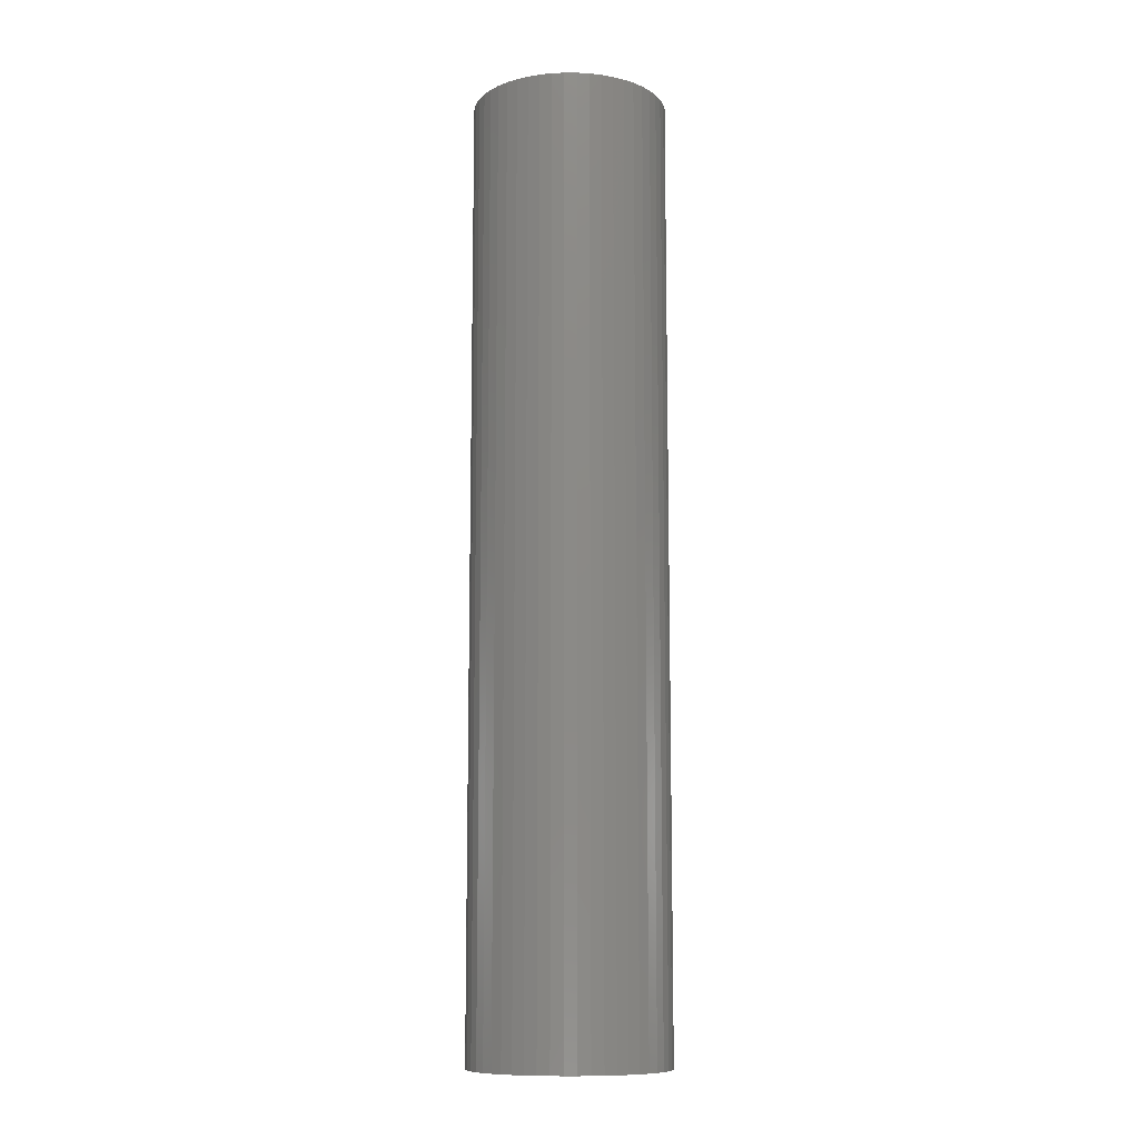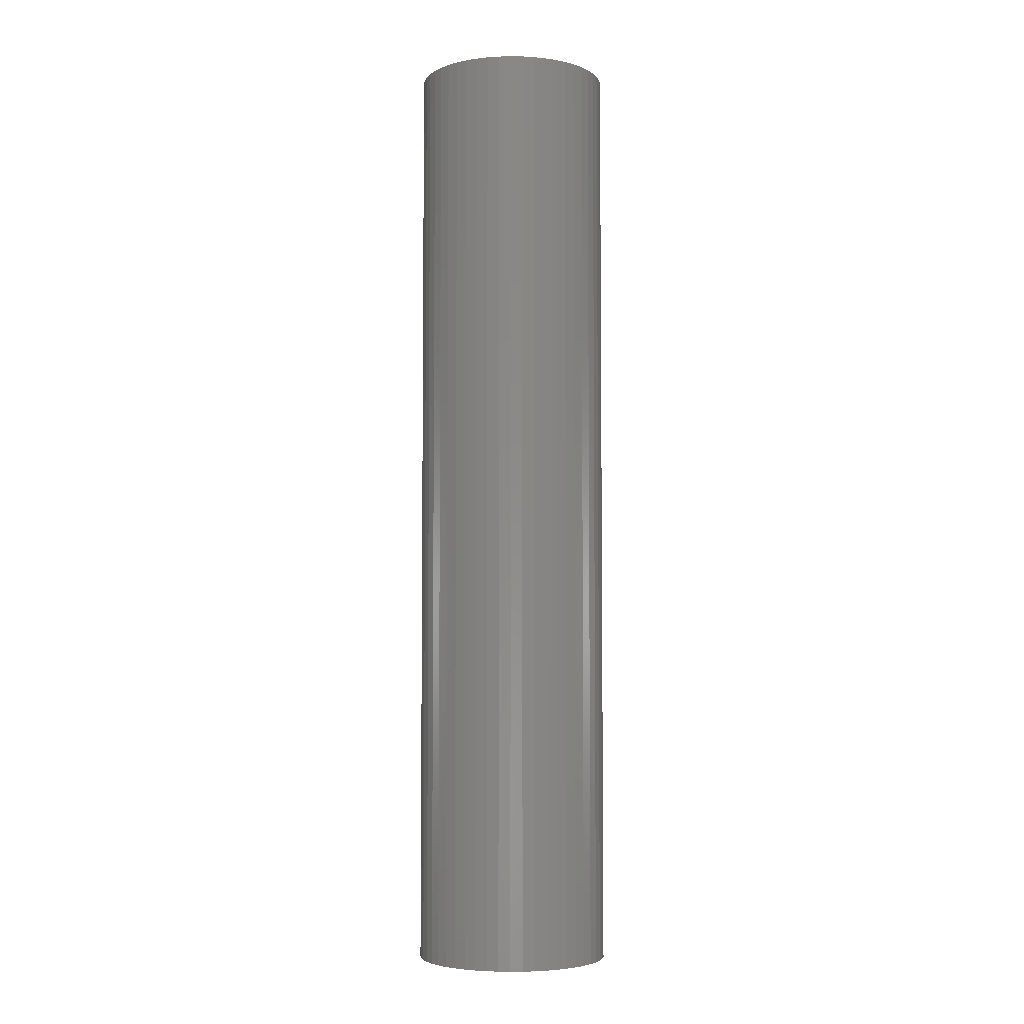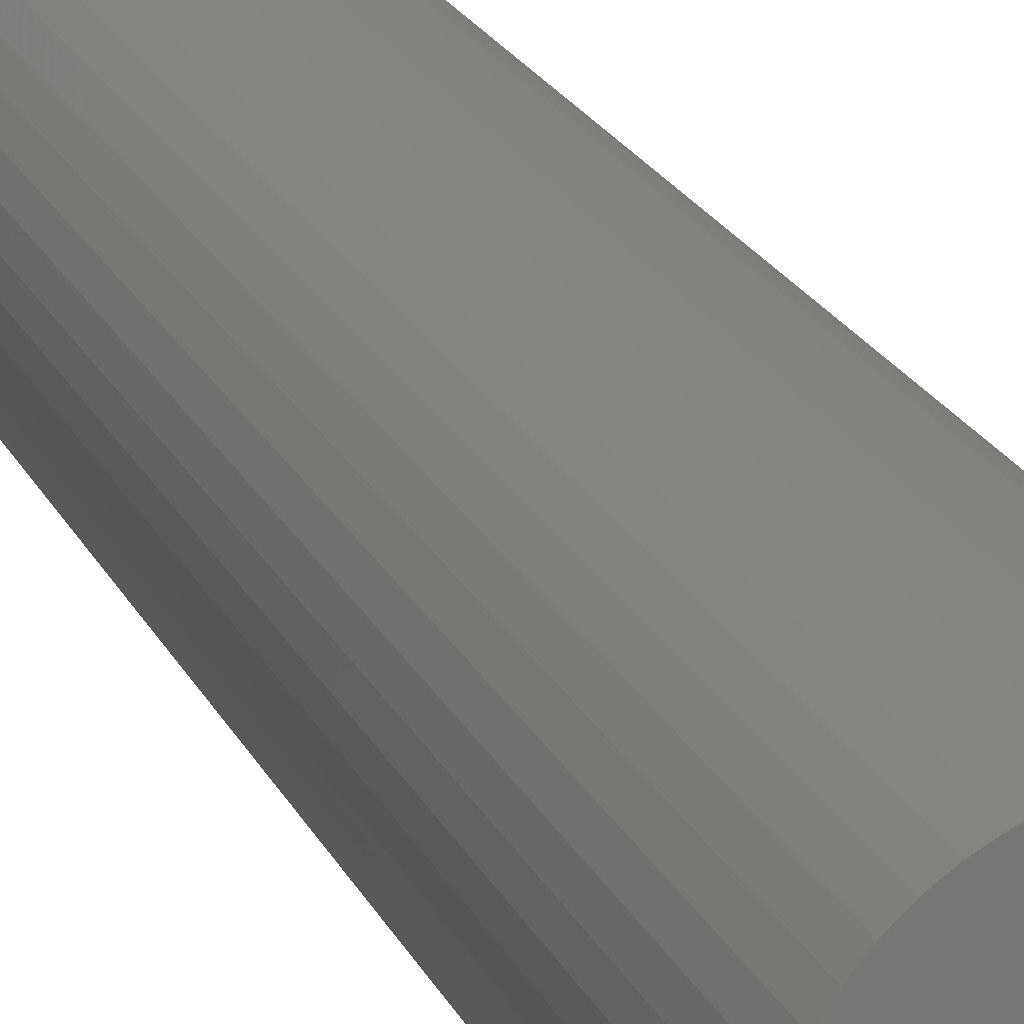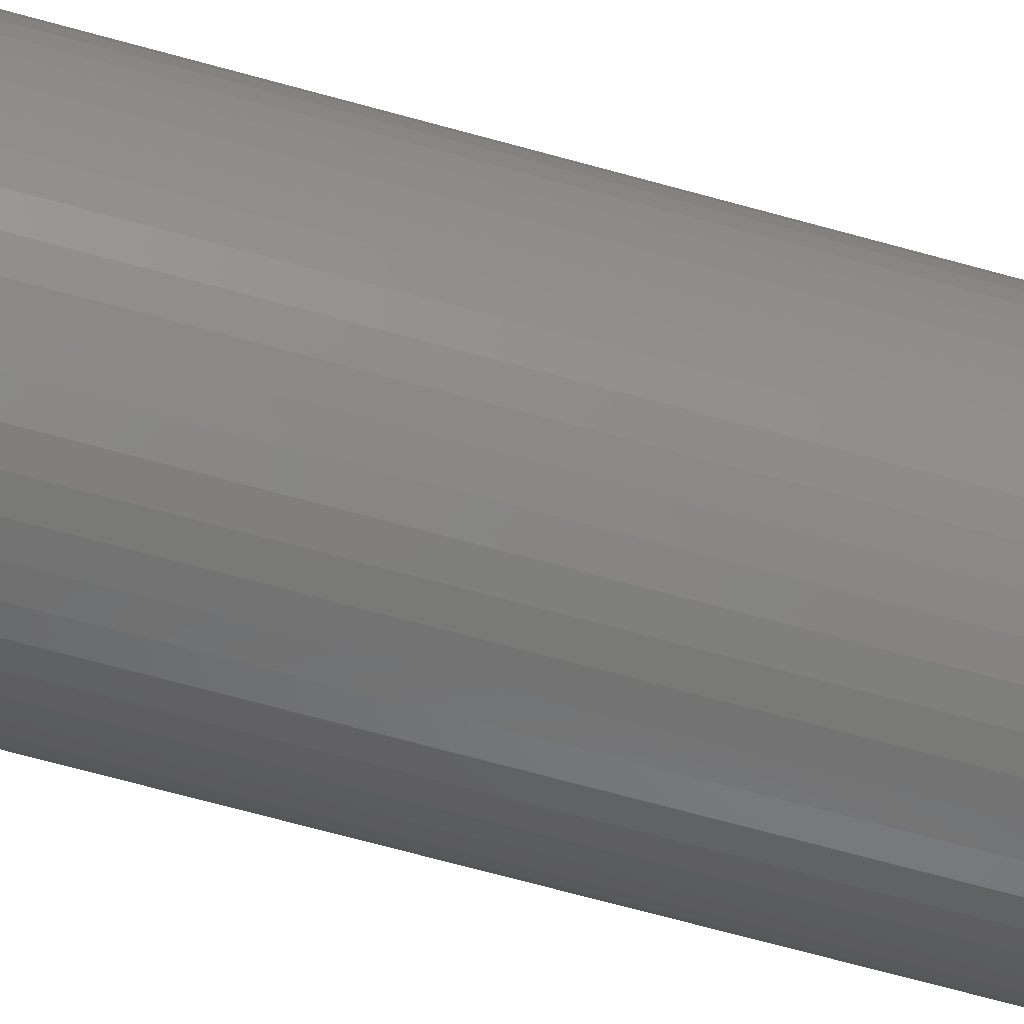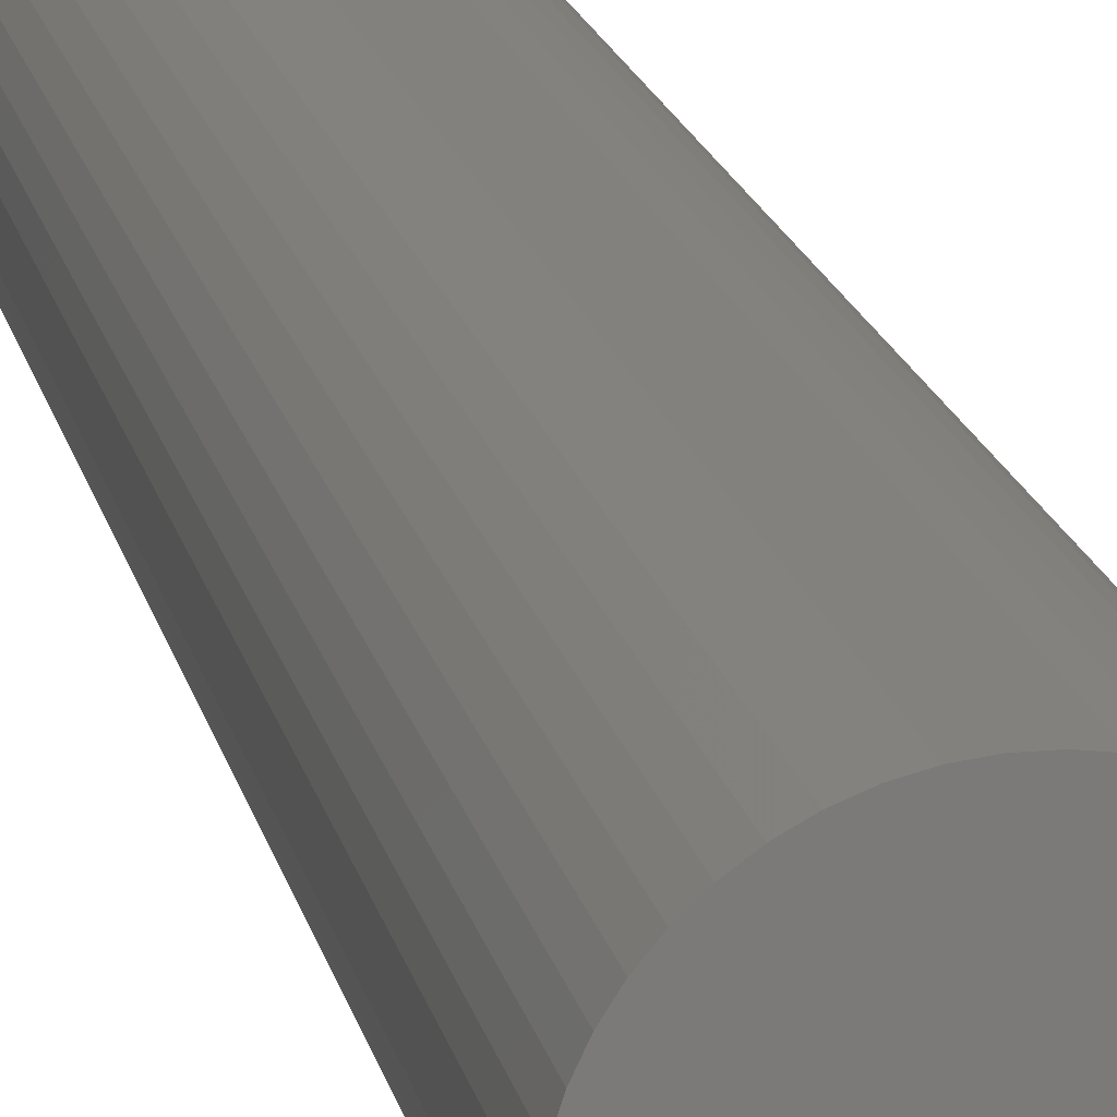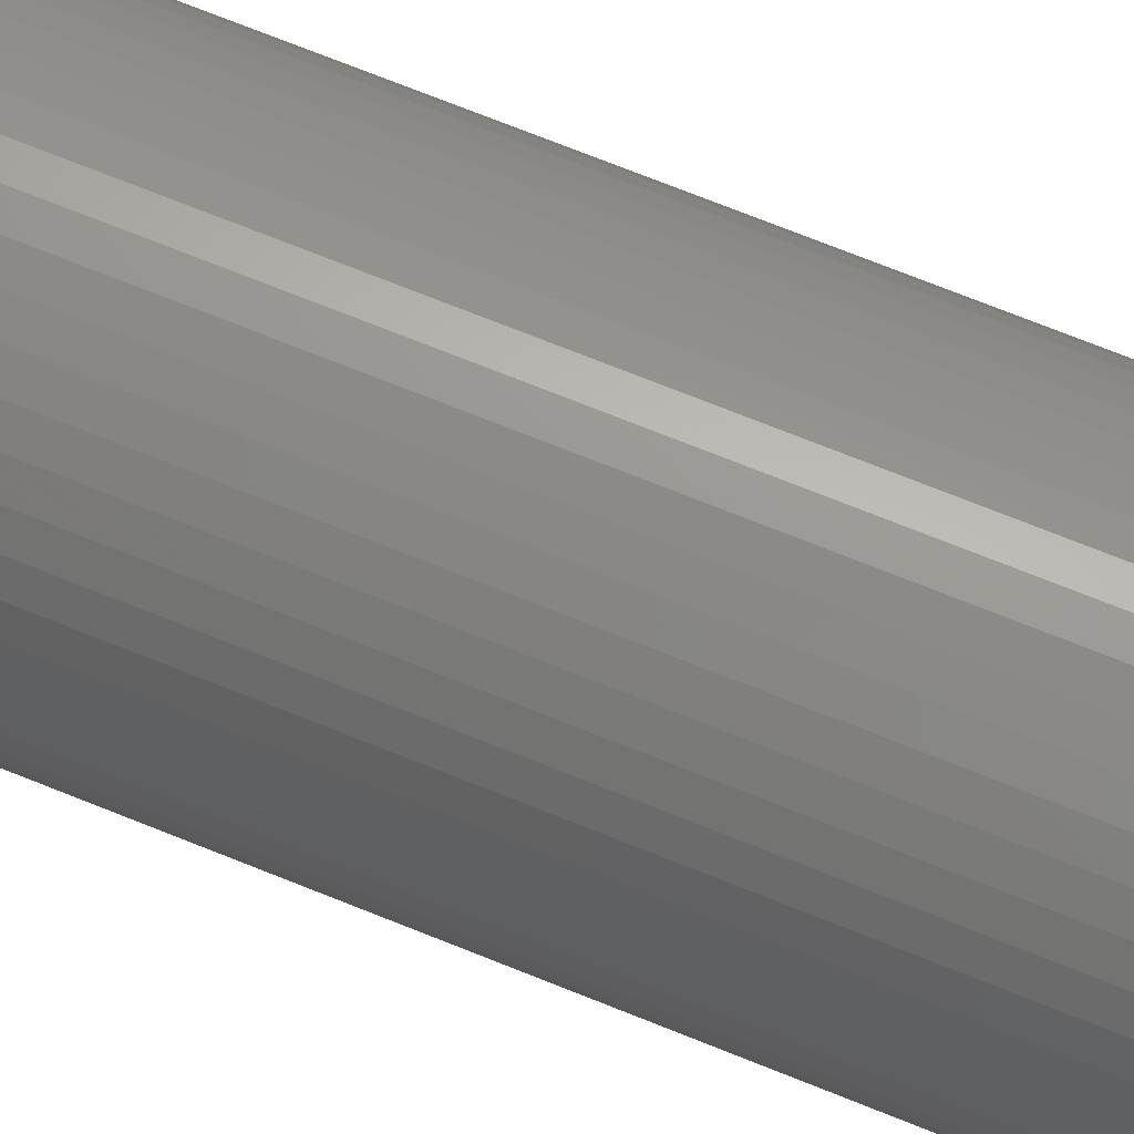
<metadata>
{"format":"stl","ext":"stl","renderer":"f3d","projection":"perspective","resolution":1024,"background":"white","views":[{"elev":-10.7,"azim":-0.6,"up":"+Z"},{"elev":-4.6,"azim":-2.7,"up":"+Z"},{"elev":18.7,"azim":162.4,"up":"+Y"},{"elev":-65.0,"azim":-105.9,"up":"+Y"},{"elev":16.2,"azim":-11.0,"up":"+Y"},{"elev":69.7,"azim":-67.8,"up":"+Y"}]}
</metadata>
<code>
# stl→obj: 100 verts, 196 faces
v 1.85 0 9
v 1.835 0.2319 -9
v 1.835 0.2319 9
v 1.85 0 -9
v 1.792 0.4601 -9
v 1.792 0.4601 9
v 0.1162 1.846 -9
v -0.1162 1.846 9
v 0.1162 1.846 9
v -0.1162 1.846 -9
v 1.835 -0.2319 -9
v 1.792 -0.4601 -9
v 1.72 -0.681 -9
v 1.72 0.681 -9
v 1.621 -0.8912 -9
v 1.621 0.8912 -9
v 1.497 -1.087 -9
v 1.497 1.087 -9
v 1.349 -1.266 -9
v 1.349 1.266 -9
v 1.179 -1.425 -9
v 1.179 1.425 -9
v 0.9913 -1.562 -9
v 0.9913 1.562 -9
v 0.7877 -1.674 -9
v 0.7877 1.674 -9
v 0.5717 -1.759 -9
v 0.5717 1.759 -9
v 0.3467 -1.817 -9
v 0.3467 1.817 -9
v 0.1162 -1.846 -9
v -0.1162 -1.846 -9
v -0.3467 -1.817 -9
v -0.3467 1.817 -9
v -0.5717 -1.759 -9
v -0.5717 1.759 -9
v -0.7877 -1.674 -9
v -0.7877 1.674 -9
v -0.9913 -1.562 -9
v -0.9913 1.562 -9
v -1.179 -1.425 -9
v -1.179 1.425 -9
v -1.349 -1.266 -9
v -1.349 1.266 -9
v -1.497 -1.087 -9
v -1.497 1.087 -9
v -1.621 -0.8912 -9
v -1.621 0.8912 -9
v -1.72 -0.681 -9
v -1.72 0.681 -9
v -1.792 -0.4601 -9
v -1.792 0.4601 -9
v -1.835 -0.2319 -9
v -1.835 0.2319 -9
v -1.85 0 -9
v 1.179 1.425 9
v 1.349 1.266 9
v -1.349 1.266 9
v -1.179 1.425 9
v 1.835 -0.2319 9
v 1.792 -0.4601 9
v 1.72 0.681 9
v 1.72 -0.681 9
v 1.621 0.8912 9
v 1.621 -0.8912 9
v 1.497 1.087 9
v 1.497 -1.087 9
v 1.349 -1.266 9
v 1.179 -1.425 9
v 0.9913 1.562 9
v 0.9913 -1.562 9
v 0.7877 1.674 9
v 0.7877 -1.674 9
v 0.5717 1.759 9
v 0.5717 -1.759 9
v 0.3467 1.817 9
v 0.3467 -1.817 9
v 0.1162 -1.846 9
v -0.1162 -1.846 9
v -0.3467 1.817 9
v -0.3467 -1.817 9
v -0.5717 1.759 9
v -0.5717 -1.759 9
v -0.7877 1.674 9
v -0.7877 -1.674 9
v -0.9913 1.562 9
v -0.9913 -1.562 9
v -1.179 -1.425 9
v -1.349 -1.266 9
v -1.497 1.087 9
v -1.497 -1.087 9
v -1.621 0.8912 9
v -1.621 -0.8912 9
v -1.72 0.681 9
v -1.72 -0.681 9
v -1.792 0.4601 9
v -1.792 -0.4601 9
v -1.835 0.2319 9
v -1.835 -0.2319 9
v -1.85 0 9
f 1 2 3
f 2 1 4
f 3 5 6
f 5 3 2
f 7 8 9
f 8 7 10
f 11 2 4
f 12 2 11
f 12 5 2
f 13 5 12
f 13 14 5
f 15 14 13
f 15 16 14
f 17 16 15
f 17 18 16
f 19 18 17
f 19 20 18
f 21 20 19
f 21 22 20
f 23 22 21
f 23 24 22
f 25 24 23
f 25 26 24
f 27 26 25
f 27 28 26
f 29 28 27
f 29 30 28
f 31 30 29
f 31 7 30
f 32 7 31
f 32 10 7
f 33 10 32
f 33 34 10
f 35 34 33
f 35 36 34
f 37 36 35
f 37 38 36
f 39 38 37
f 39 40 38
f 41 40 39
f 41 42 40
f 43 42 41
f 43 44 42
f 45 44 43
f 45 46 44
f 47 46 45
f 47 48 46
f 49 48 47
f 49 50 48
f 51 50 49
f 51 52 50
f 53 52 51
f 53 54 52
f 54 53 55
f 20 56 57
f 56 20 22
f 42 58 59
f 58 42 44
f 3 60 1
f 6 60 3
f 6 61 60
f 62 61 6
f 62 63 61
f 64 63 62
f 64 65 63
f 66 65 64
f 66 67 65
f 57 67 66
f 57 68 67
f 56 68 57
f 56 69 68
f 70 69 56
f 70 71 69
f 72 71 70
f 72 73 71
f 74 73 72
f 74 75 73
f 76 75 74
f 76 77 75
f 9 77 76
f 9 78 77
f 8 78 9
f 8 79 78
f 80 79 8
f 80 81 79
f 82 81 80
f 82 83 81
f 84 83 82
f 84 85 83
f 86 85 84
f 86 87 85
f 59 87 86
f 59 88 87
f 58 88 59
f 58 89 88
f 90 89 58
f 90 91 89
f 92 91 90
f 92 93 91
f 94 93 92
f 94 95 93
f 96 95 94
f 96 97 95
f 98 97 96
f 98 99 97
f 99 98 100
f 36 84 82
f 84 36 38
f 62 16 64
f 16 62 14
f 28 76 74
f 76 28 30
f 24 72 70
f 72 24 26
f 50 92 48
f 92 50 94
f 10 80 8
f 80 10 34
f 63 12 61
f 12 63 13
f 64 18 66
f 18 64 16
f 26 74 72
f 74 26 28
f 22 70 56
f 70 22 24
f 46 58 44
f 58 46 90
f 52 94 50
f 94 52 96
f 55 98 54
f 98 55 100
f 38 86 84
f 86 38 40
f 60 4 1
f 4 60 11
f 67 15 65
f 15 67 17
f 43 88 89
f 88 43 41
f 47 95 49
f 95 47 93
f 45 93 47
f 93 45 91
f 53 100 55
f 100 53 99
f 32 78 79
f 78 32 31
f 25 71 73
f 71 25 23
f 6 14 62
f 14 6 5
f 66 20 57
f 20 66 18
f 30 9 76
f 9 30 7
f 48 90 46
f 90 48 92
f 54 96 52
f 96 54 98
f 40 59 86
f 59 40 42
f 34 82 80
f 82 34 36
f 68 17 67
f 17 68 19
f 65 13 63
f 13 65 15
f 61 11 60
f 11 61 12
f 37 83 85
f 83 37 35
f 43 91 45
f 91 43 89
f 49 97 51
f 97 49 95
f 21 68 69
f 68 21 19
f 27 73 75
f 73 27 25
f 29 75 77
f 75 29 27
f 31 77 78
f 77 31 29
f 33 79 81
f 79 33 32
f 51 99 53
f 99 51 97
f 23 69 71
f 69 23 21
f 35 81 83
f 81 35 33
f 39 85 87
f 85 39 37
f 41 87 88
f 87 41 39

</code>
